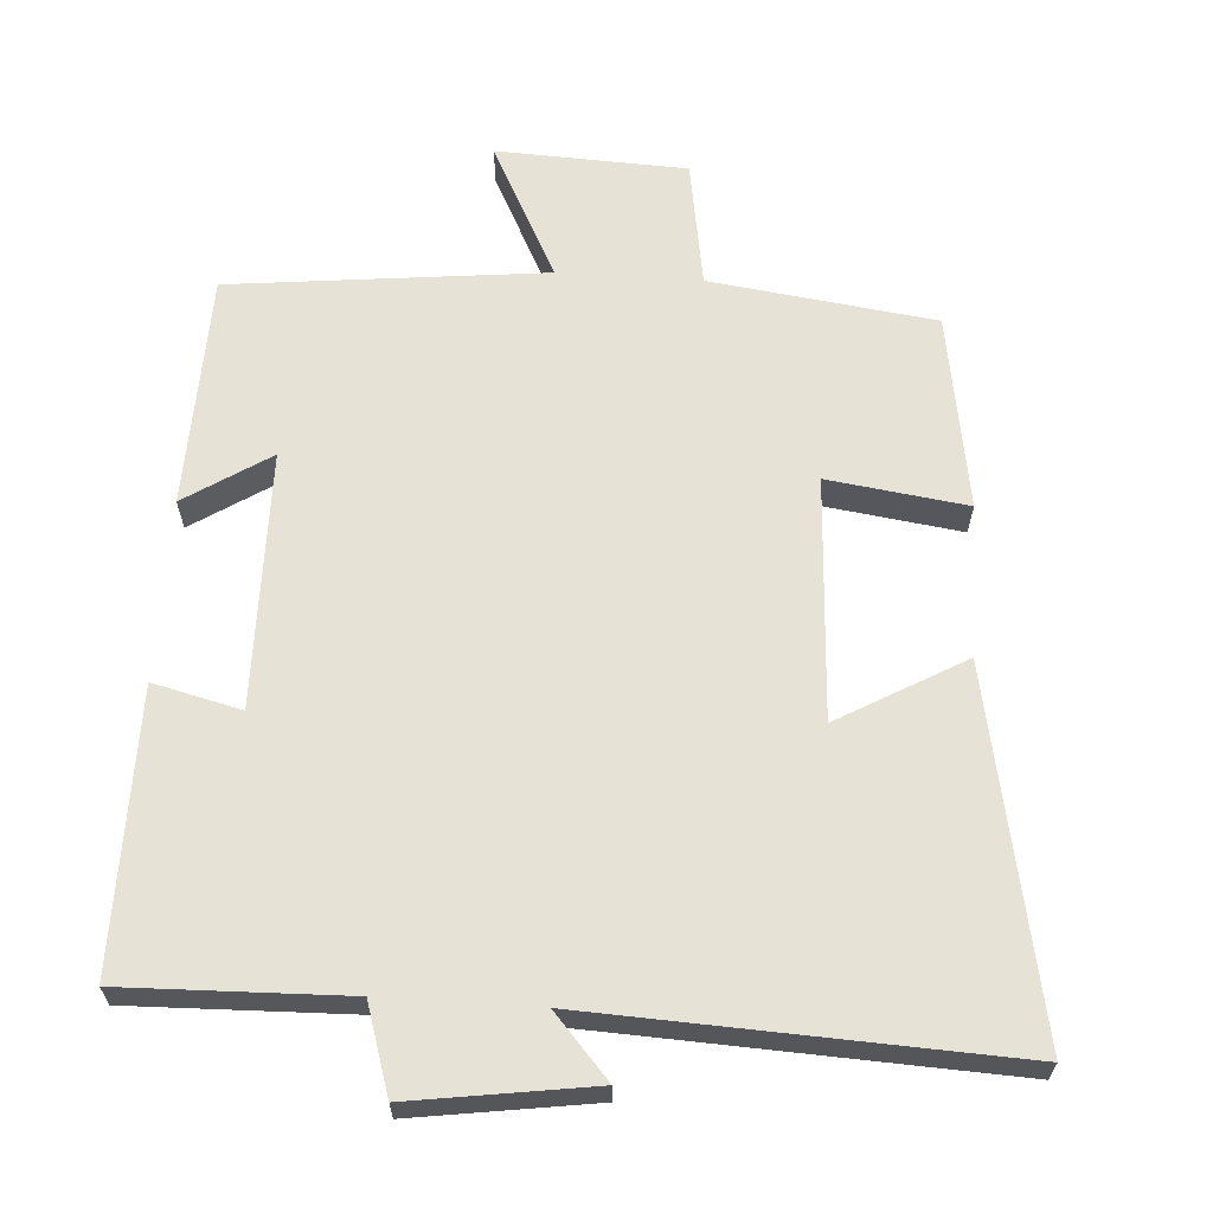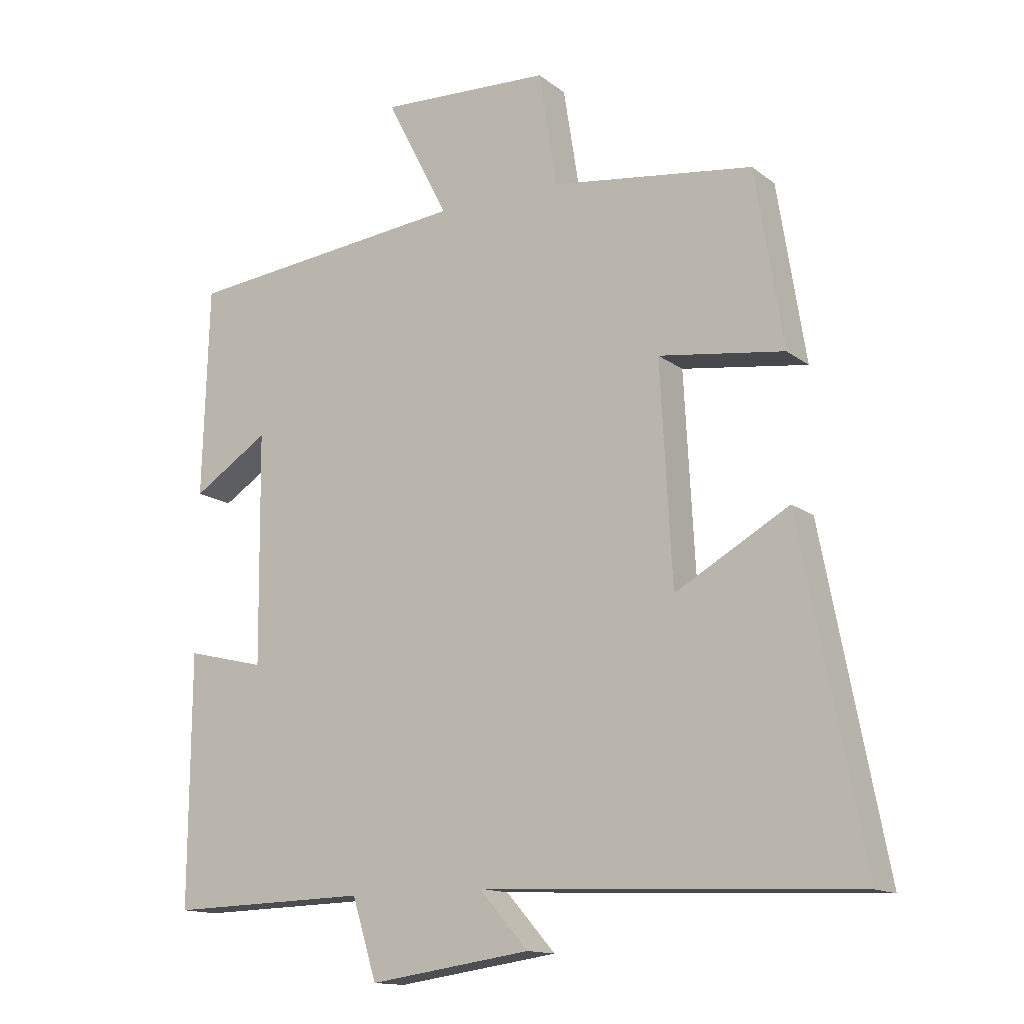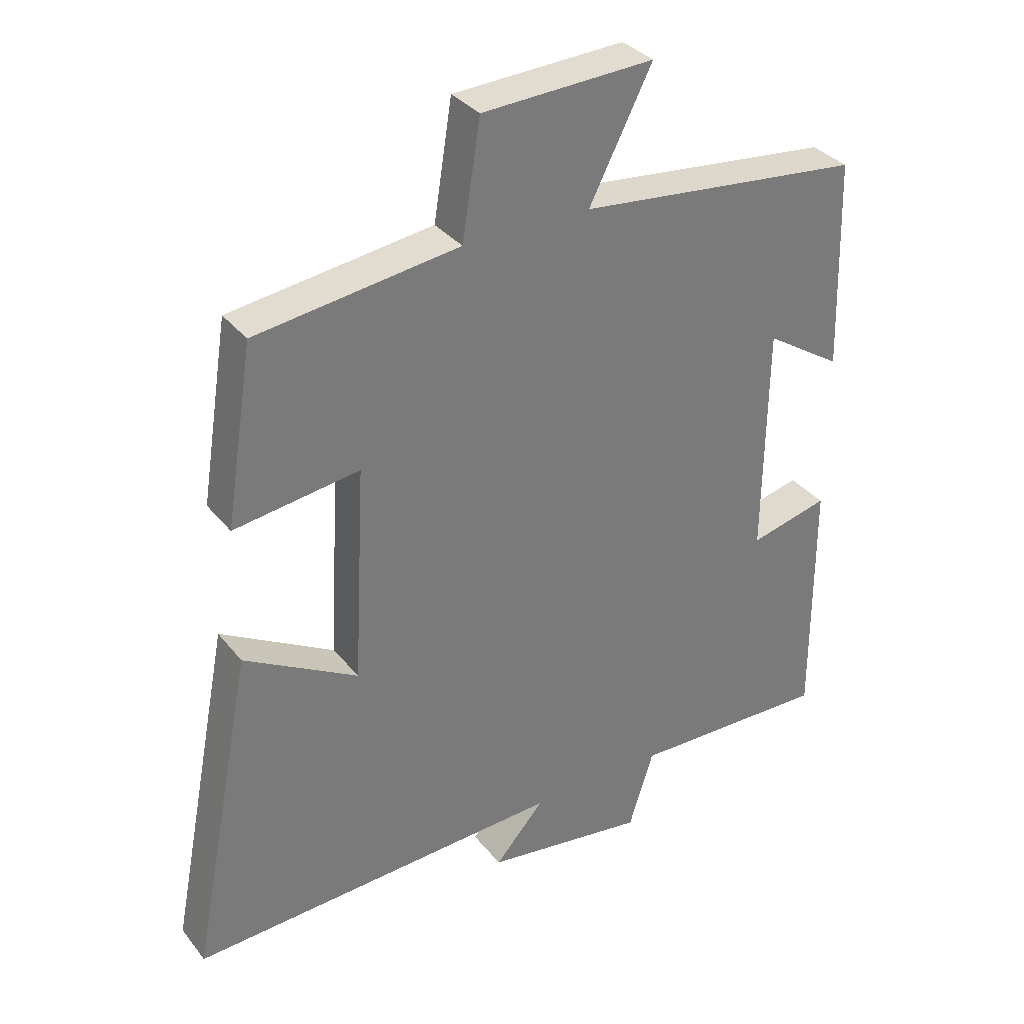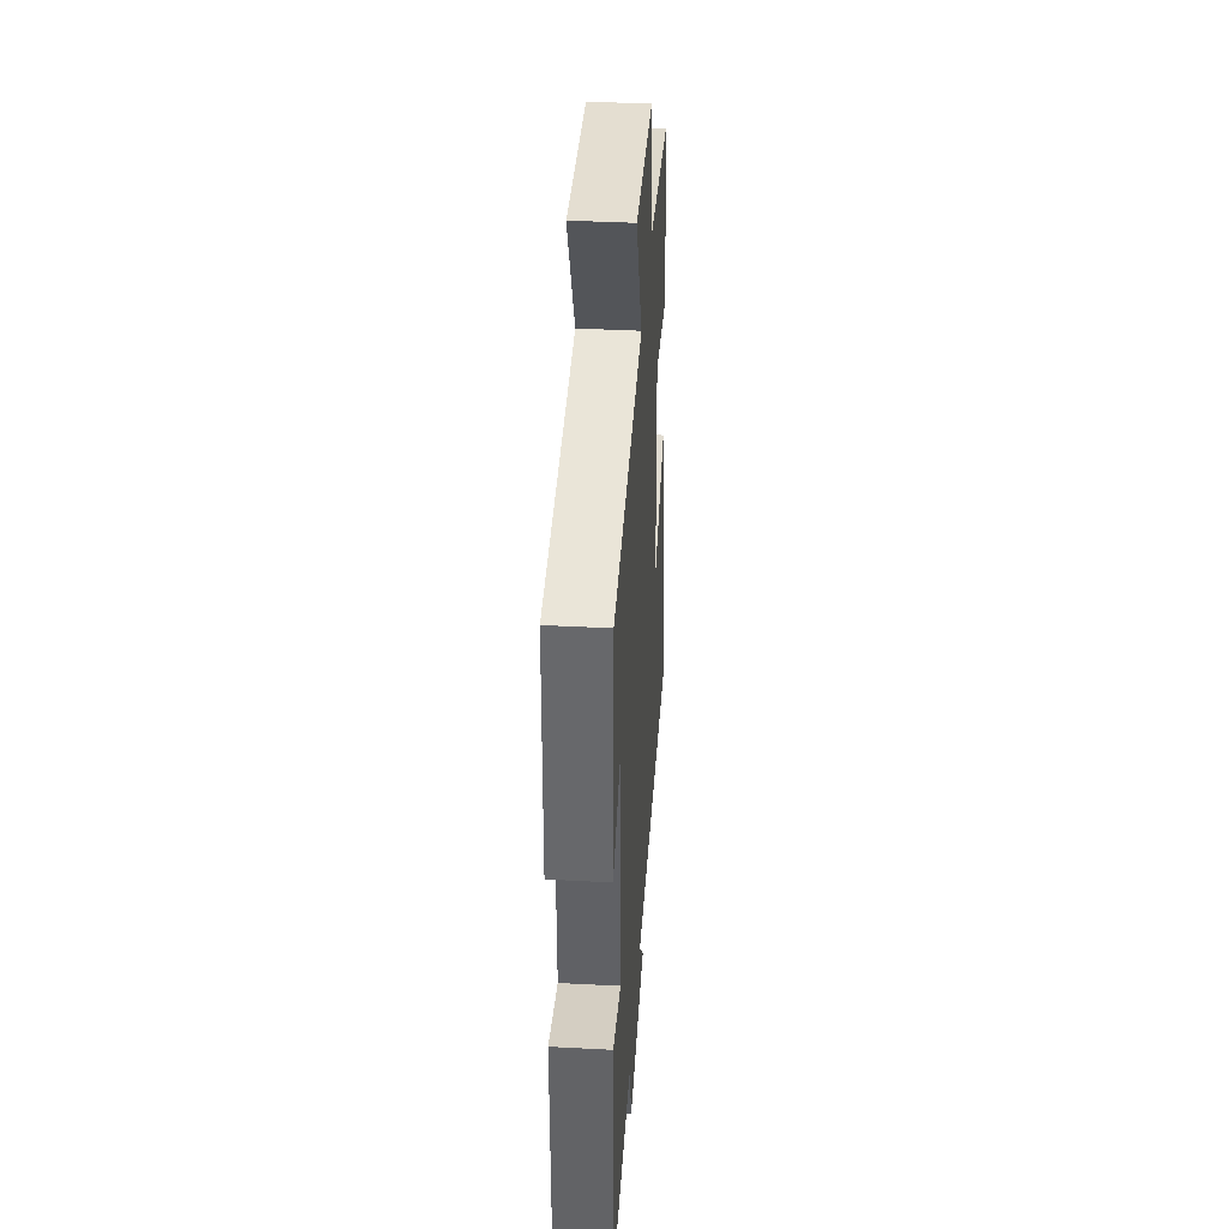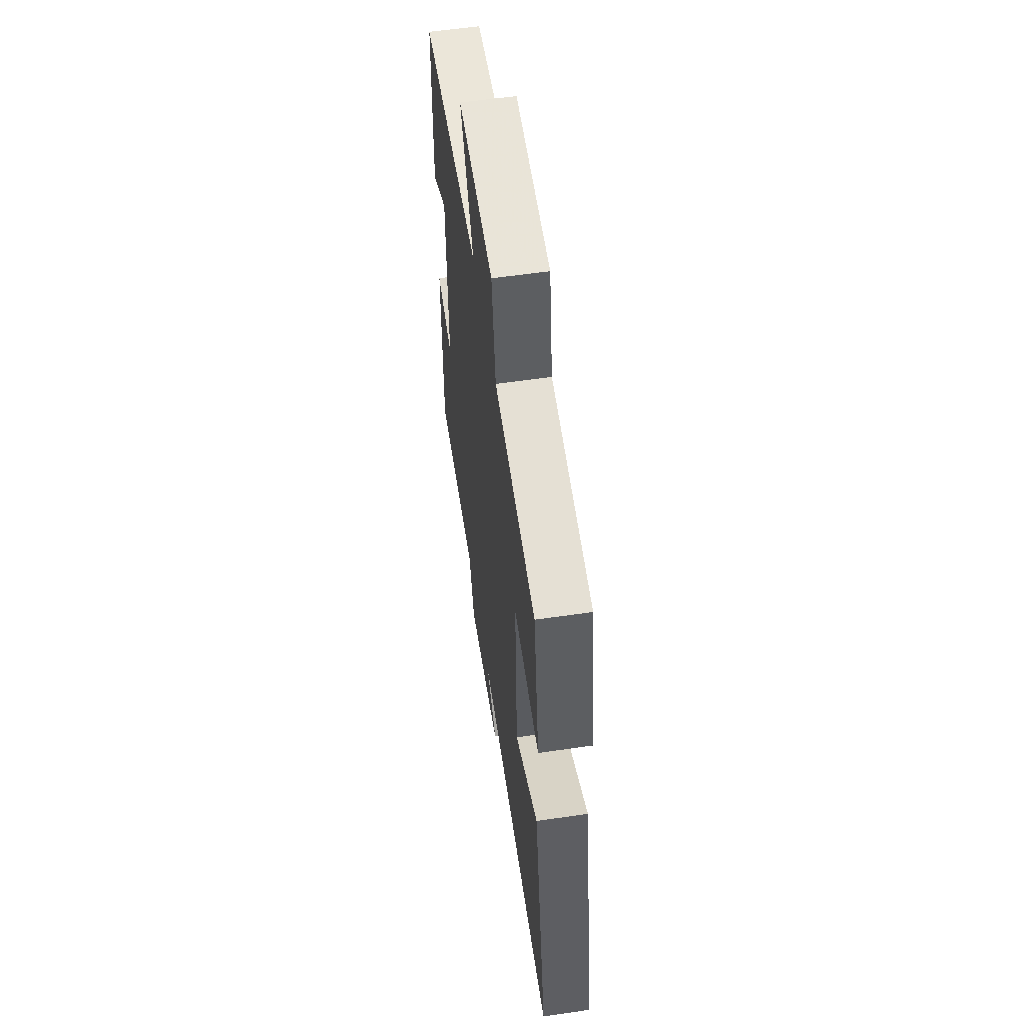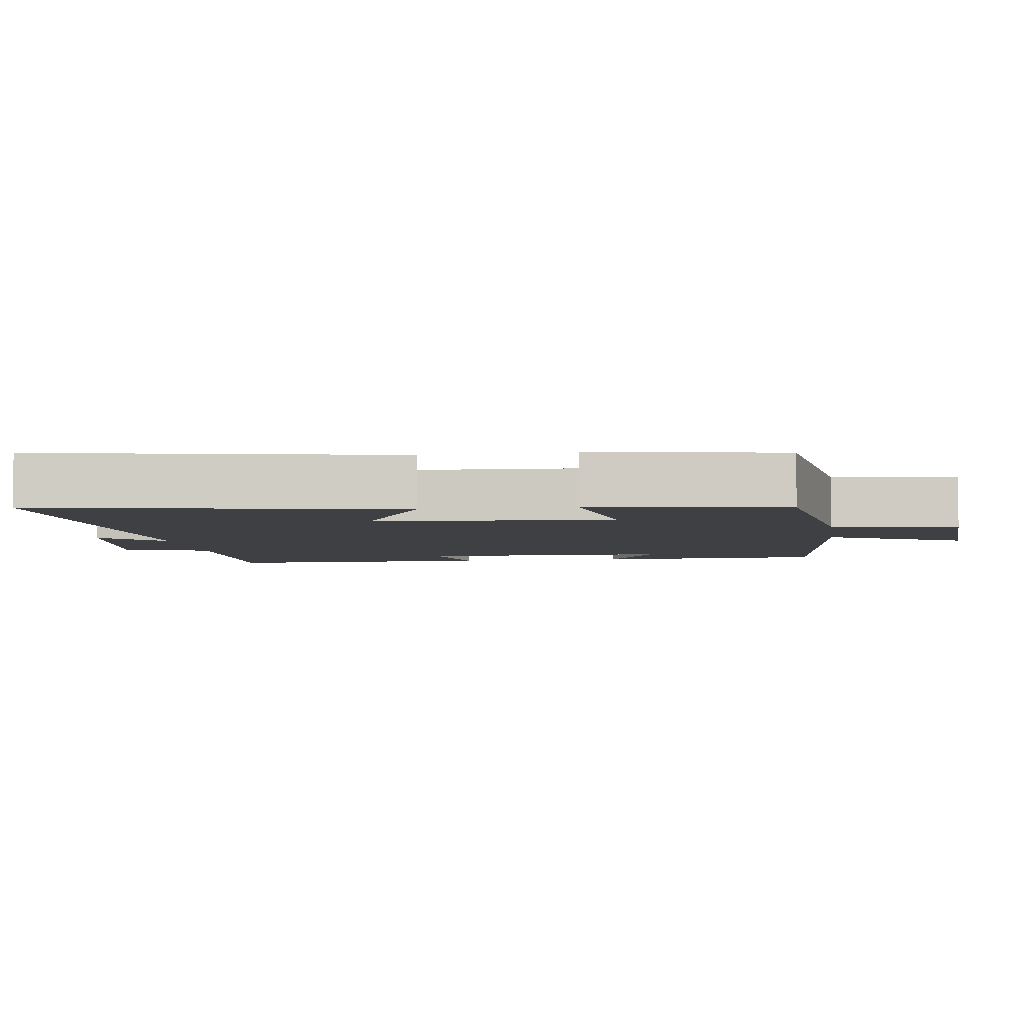
<metadata>
{"format":"obj","ext":"obj","renderer":"f3d","projection":"perspective","resolution":1024,"background":"white","views":[{"elev":63.7,"azim":-176.3,"up":"+Y"},{"elev":-14.1,"azim":-147.9,"up":"+Z"},{"elev":33.8,"azim":-32.4,"up":"+Z"},{"elev":39.0,"azim":93.8,"up":"+Z"},{"elev":58.4,"azim":-98.6,"up":"+Z"},{"elev":-5.0,"azim":-81.7,"up":"+Y"}]}
</metadata>
<code>
v -0.457 0.07 0.458
v -0.145 0.07 0.5
v -0.117 0.07 0.677
v 0.147 0.07 0.689
v 0.051 0.07 0.5
v 0.49 0.07 0.453
v 0.5 0.07 0.128
v 0.382 0.07 0.204
v 0.378 0.07 -0.152
v 0.5 0.07 -0.122
v 0.502 0.07 -0.508
v 0.194 0.07 -0.5
v 0.156 0.07 -0.622
v -0.094 0.07 -0.586
v -0.018 0.07 -0.5
v -0.597 0.07 -0.527
v -0.5 0.07 -0.024
v -0.325 0.07 -0.123
v -0.307 0.07 0.213
v -0.5 0.07 0.186
v -0.457 0 0.458
v -0.145 0 0.5
v -0.117 0 0.677
v 0.147 0 0.689
v 0.051 0 0.5
v 0.49 0 0.453
v 0.5 0 0.128
v 0.382 0 0.204
v 0.378 0 -0.152
v 0.5 0 -0.122
v 0.502 0 -0.508
v 0.194 0 -0.5
v 0.156 0 -0.622
v -0.094 0 -0.586
v -0.018 0 -0.5
v -0.597 0 -0.527
v -0.5 0 -0.024
v -0.325 0 -0.123
v -0.307 0 0.213
v -0.5 0 0.186
f 19 20 1 2
f 18 19 2
f 15 16 17 18
f 15 18 2
f 12 13 14 15
f 12 15 2 3
f 9 10 11 12
f 8 9 12
f 5 6 7 8
f 5 8 12
f 3 4 5
f 3 5 12
f 22 21 40 39
f 22 39 38
f 38 37 36 35
f 22 38 35
f 35 34 33 32
f 23 22 35 32
f 32 31 30 29
f 32 29 28
f 28 27 26 25
f 32 28 25
f 25 24 23
f 32 25 23
f 1 21 22 2
f 2 22 23 3
f 3 23 24 4
f 4 24 25 5
f 5 25 26 6
f 6 26 27 7
f 7 27 28 8
f 8 28 29 9
f 9 29 30 10
f 10 30 31 11
f 11 31 32 12
f 12 32 33 13
f 13 33 34 14
f 14 34 35 15
f 15 35 36 16
f 16 36 37 17
f 17 37 38 18
f 18 38 39 19
f 19 39 40 20
f 20 40 21 1

</code>
